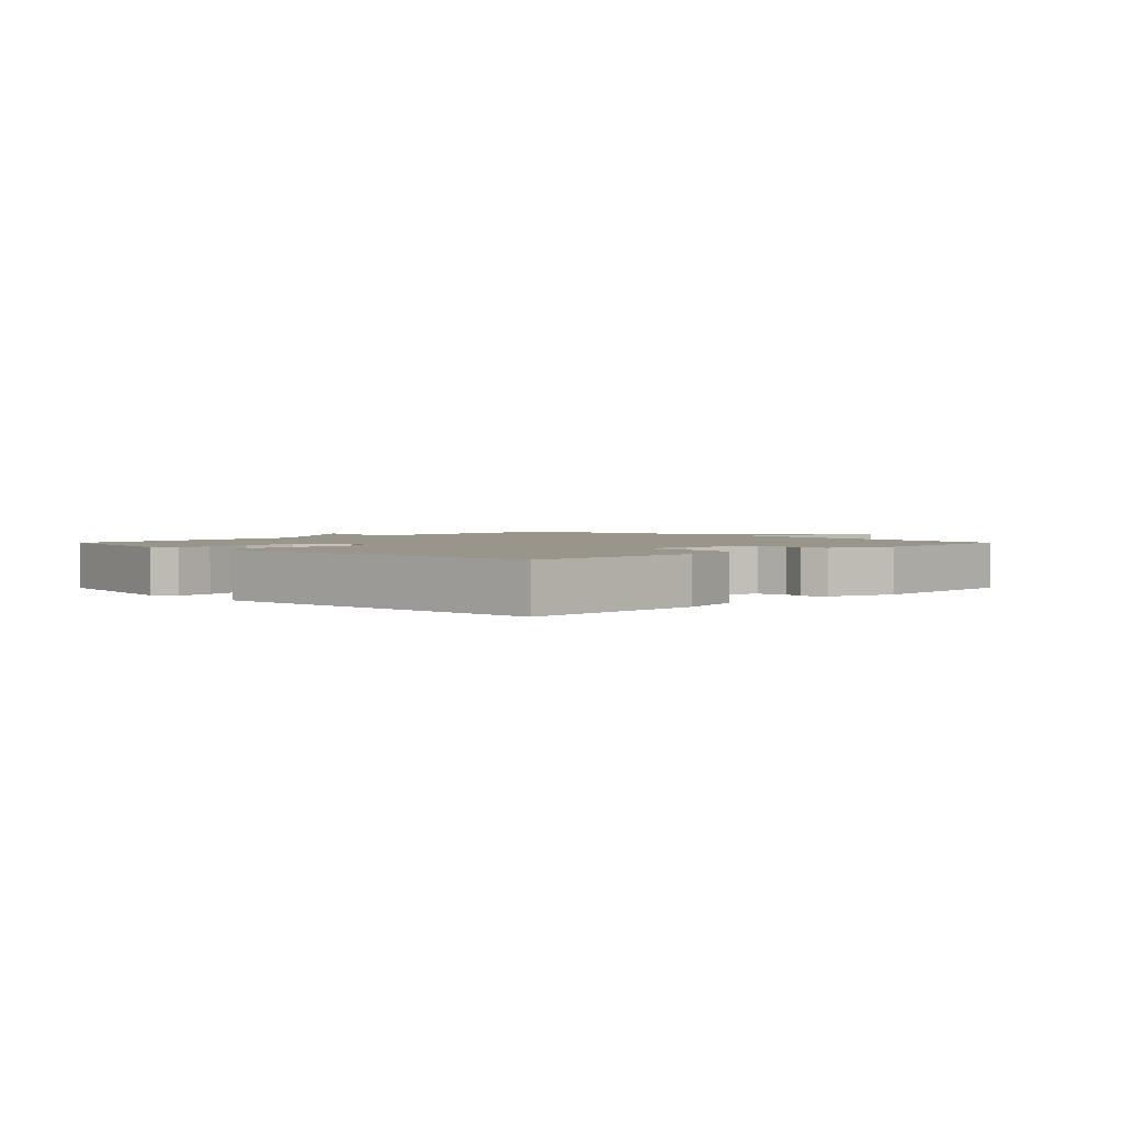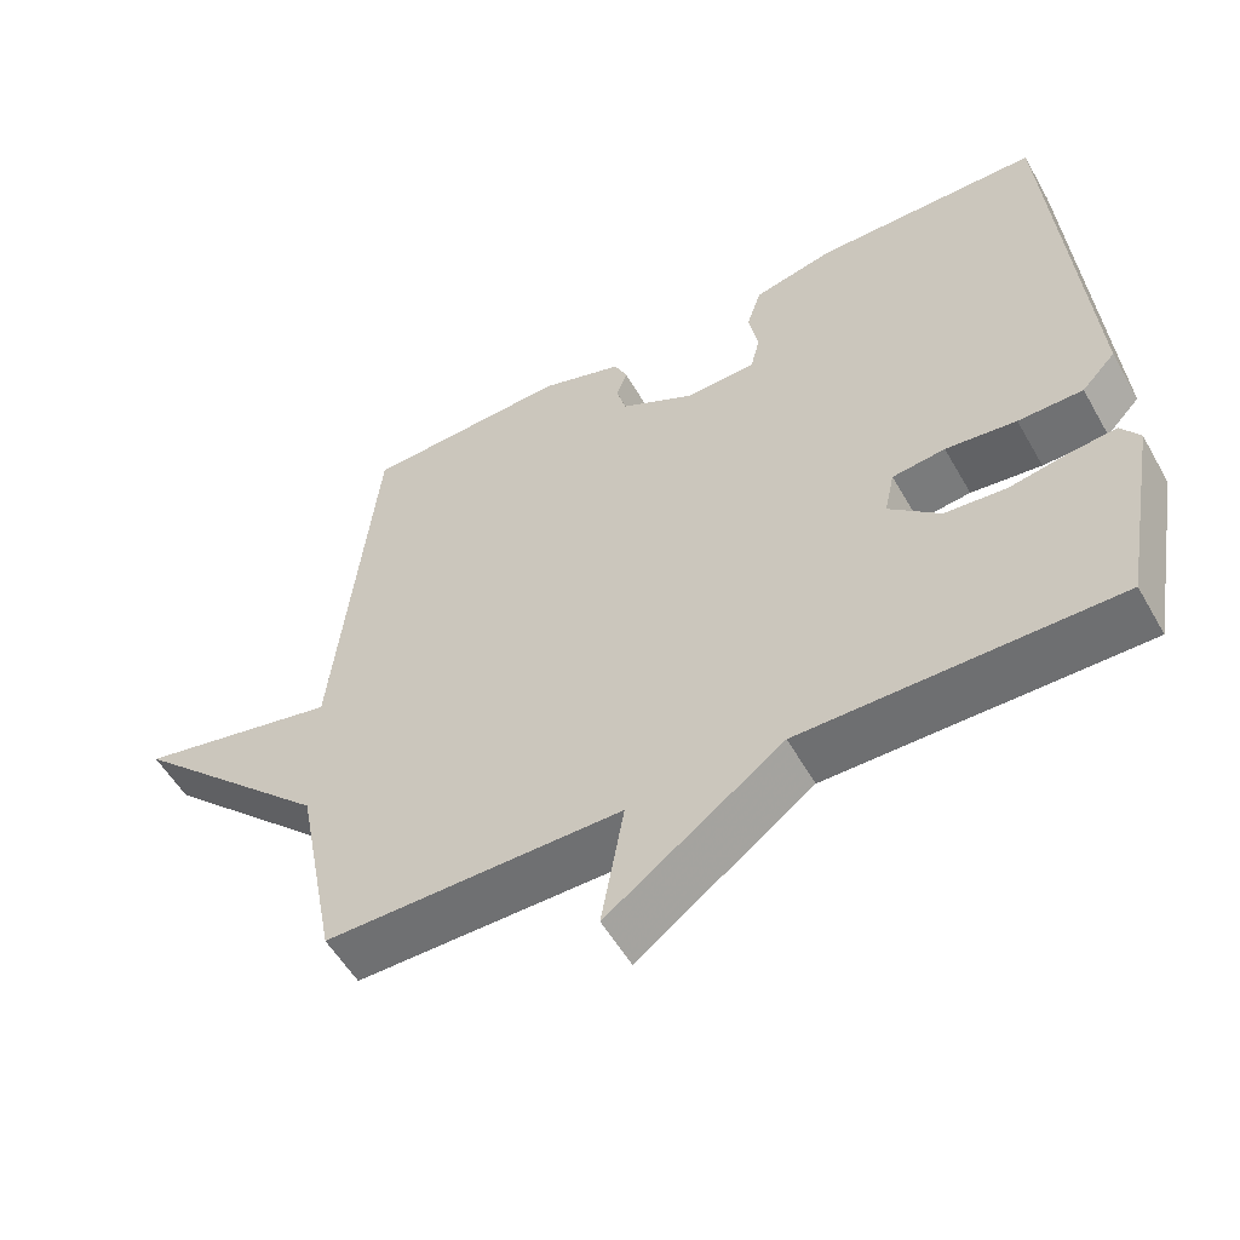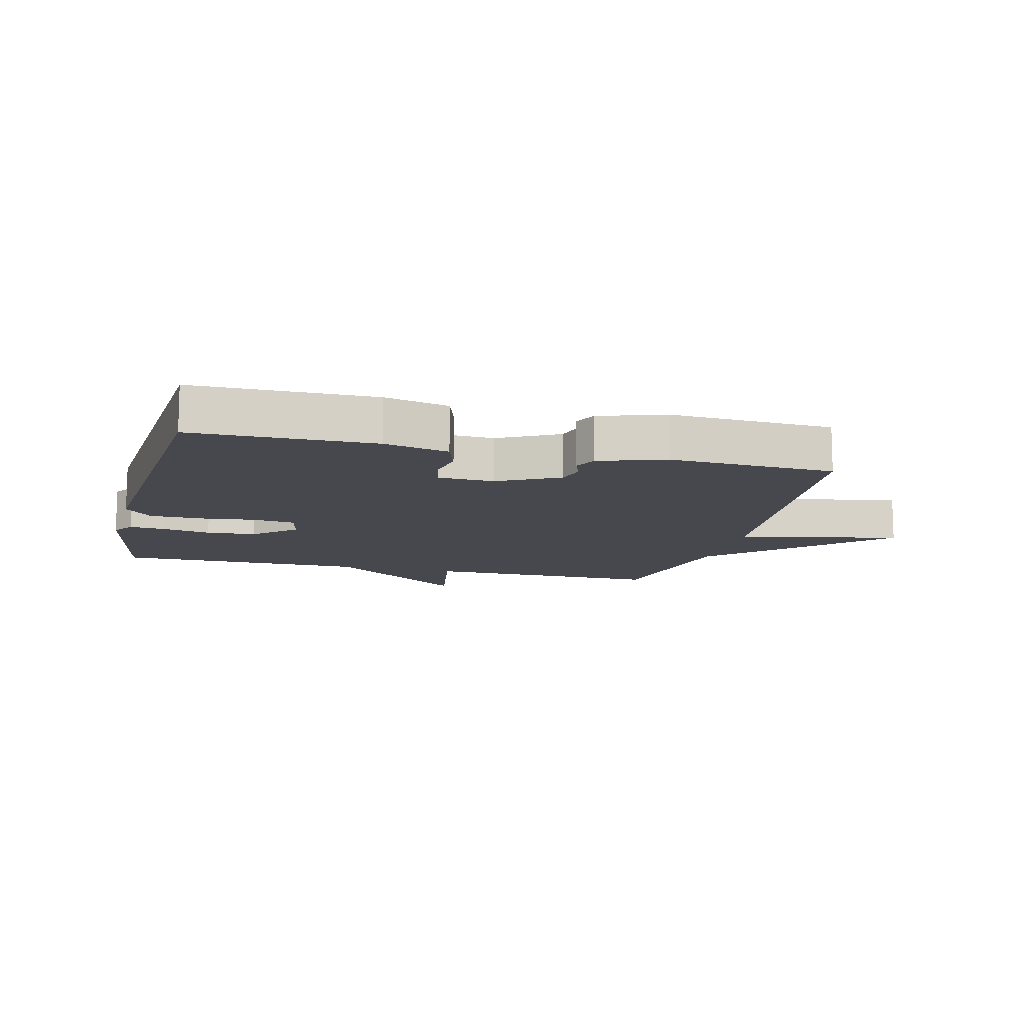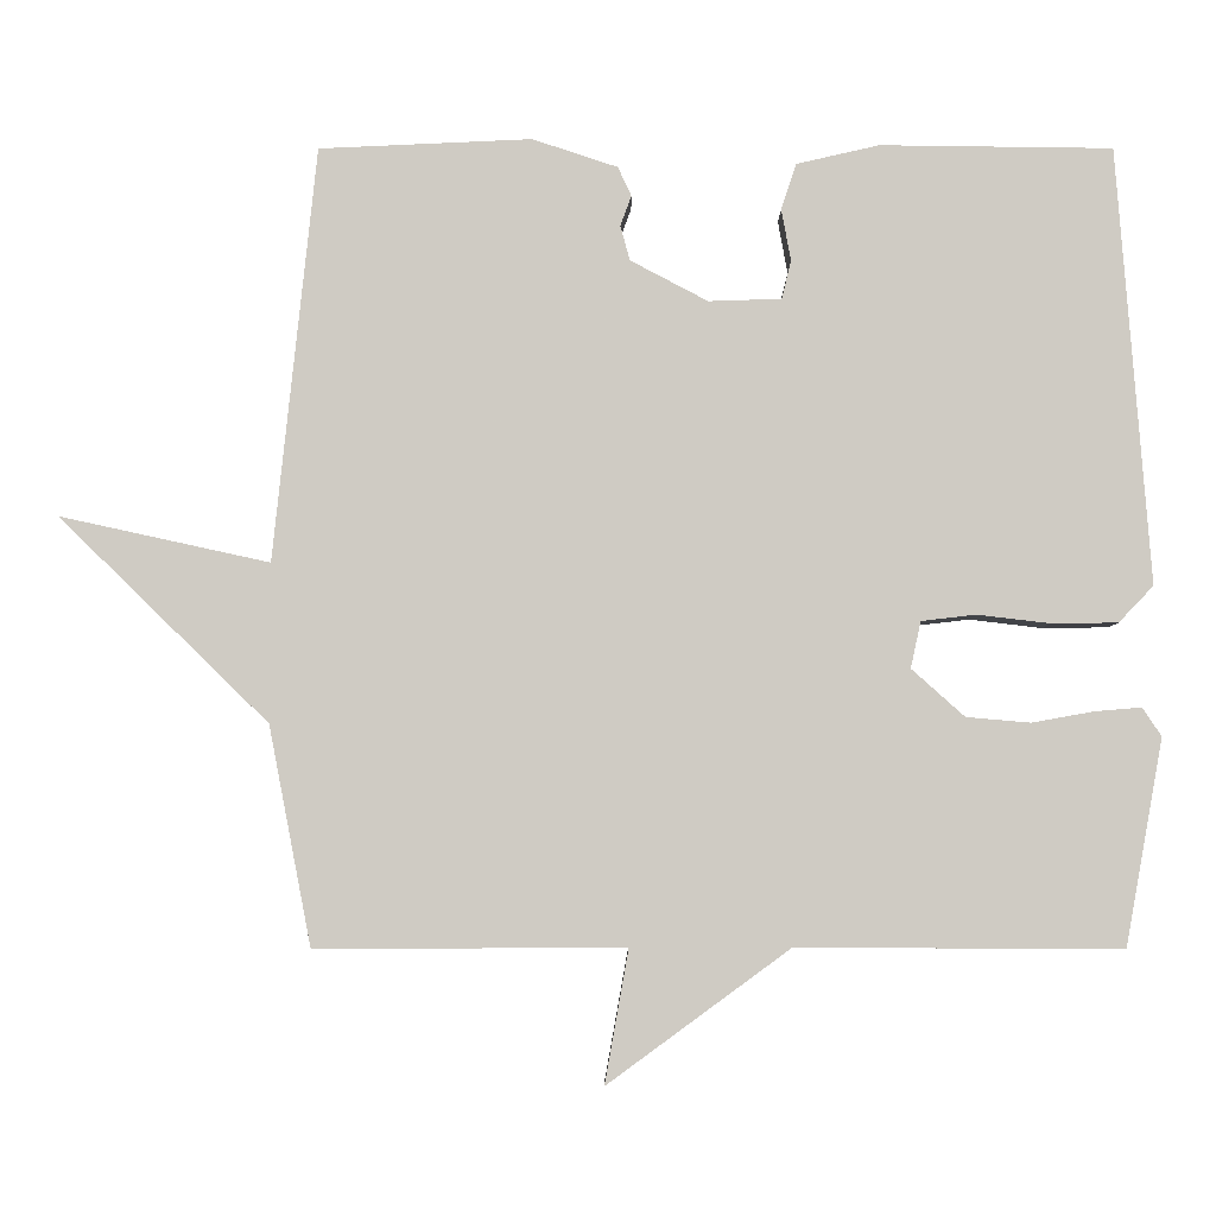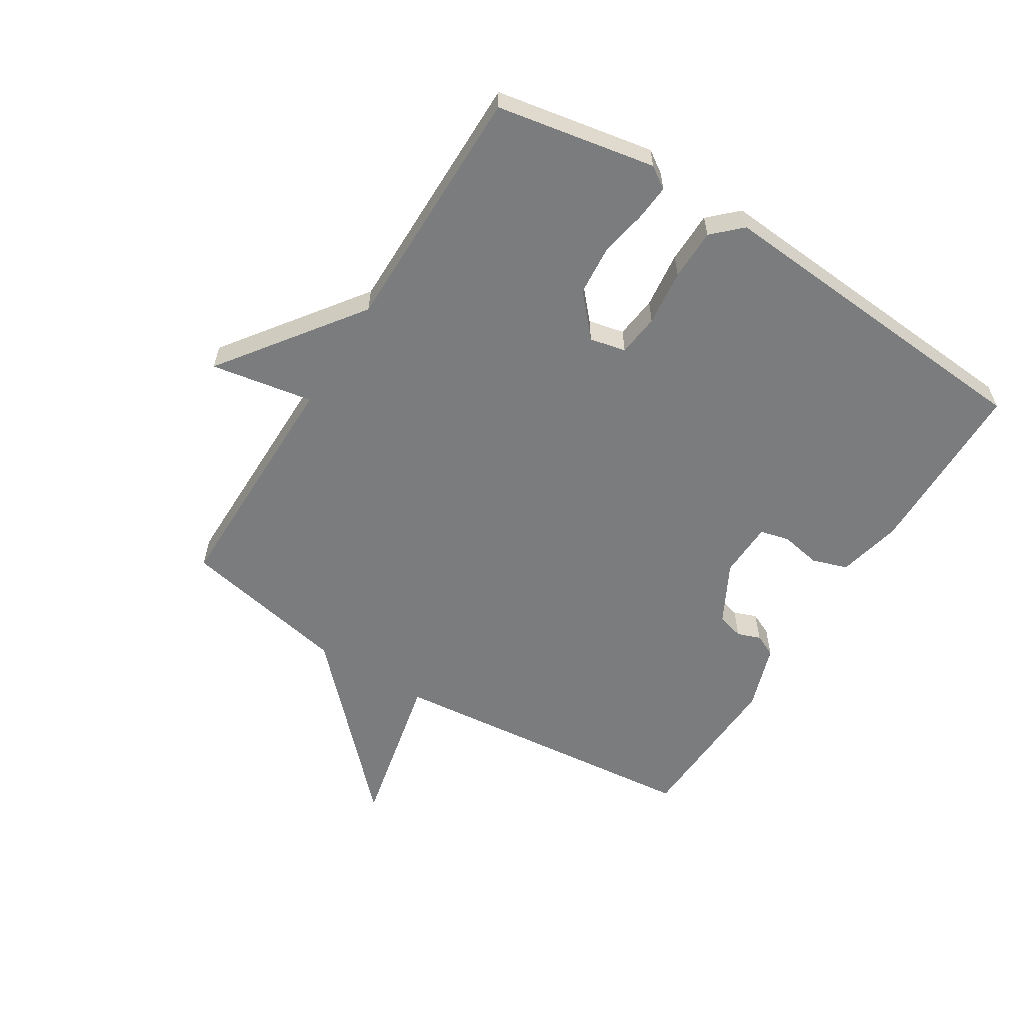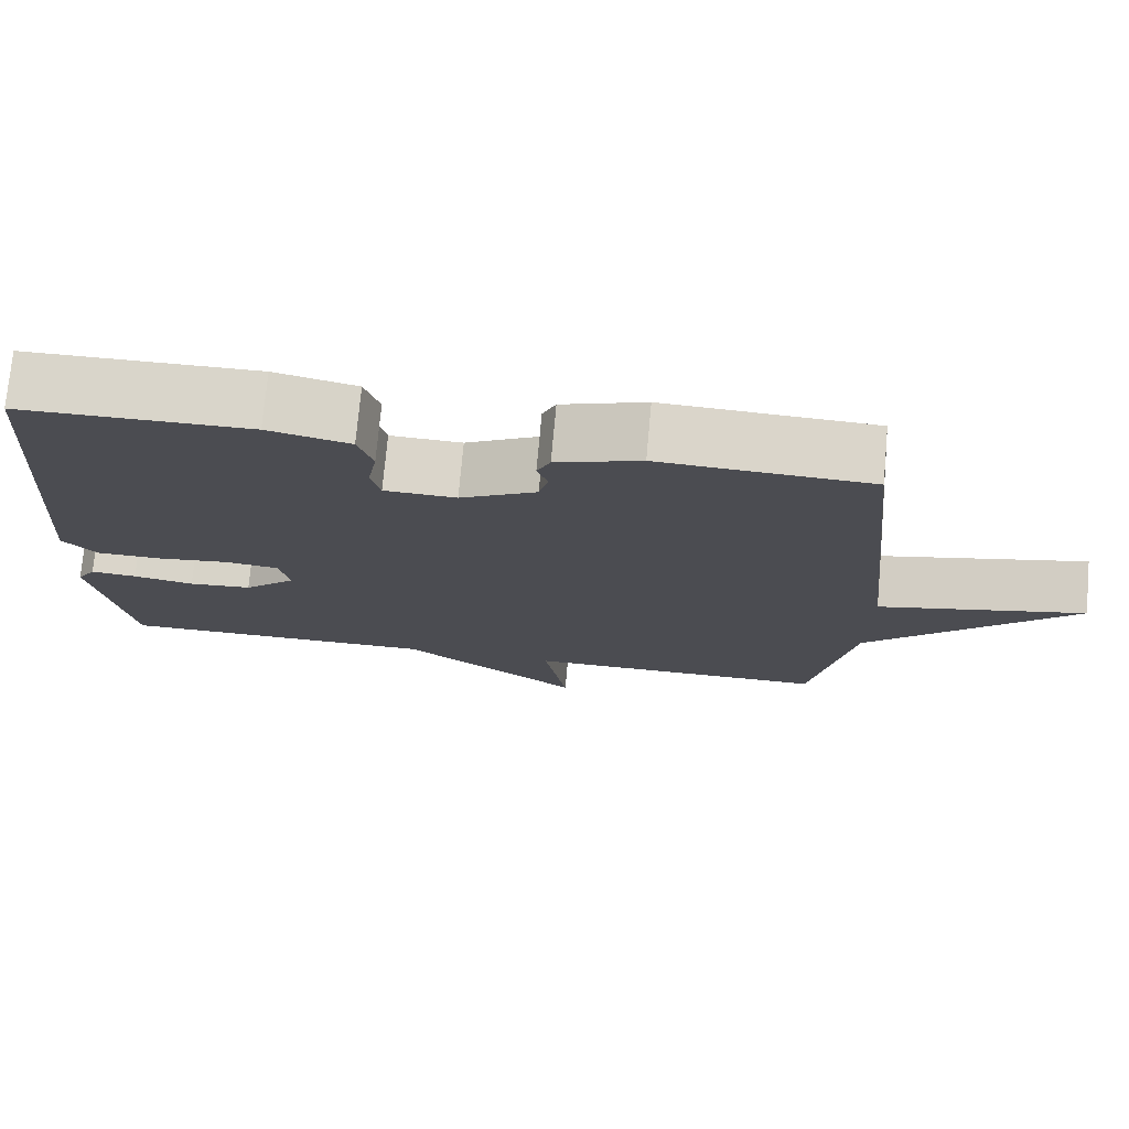
<metadata>
{"format":"obj","ext":"obj","renderer":"f3d","projection":"perspective","resolution":1024,"background":"white","views":[{"elev":2.2,"azim":-45.2,"up":"+Y"},{"elev":-54.7,"azim":-150.7,"up":"+Z"},{"elev":-11.9,"azim":-14.2,"up":"+Y"},{"elev":-5.2,"azim":-179.9,"up":"+Z"},{"elev":-58.6,"azim":-122.0,"up":"+Y"},{"elev":74.4,"azim":5.2,"up":"+Z"}]}
</metadata>
<code>
v -0.5 0.07 0.5
v -0.206 0.07 0.504
v -0.101 0.07 0.48
v -0.082 0.07 0.422
v -0.094 0.07 0.356
v -0.082 0.07 0.308
v 0.01 0.07 0.305
v 0.108 0.07 0.357
v 0.12 0.07 0.401
v 0.106 0.07 0.439
v 0.123 0.07 0.476
v 0.231 0.07 0.512
v 0.5 0.07 0.5
v 0.554 0.07 -0.024
v 0.819 0.07 0.034
v 0.554 0.07 -0.224
v 0.5 0.07 -0.5
v 0.11 0.07 -0.499
v 0.14 0.07 -0.667
v -0.09 0.07 -0.499
v -0.5 0.07 -0.5
v -0.548 0.07 -0.24
v -0.524 0.07 -0.204
v -0.465 0.07 -0.209
v -0.387 0.07 -0.223
v -0.306 0.07 -0.216
v -0.239 0.07 -0.156
v -0.252 0.07 -0.097
v -0.321 0.07 -0.089
v -0.413 0.07 -0.1
v -0.497 0.07 -0.099
v -0.541 0.07 -0.053
v -0.5 0 0.5
v -0.206 0 0.504
v -0.101 0 0.48
v -0.082 0 0.422
v -0.094 0 0.356
v -0.082 0 0.308
v 0.01 0 0.305
v 0.108 0 0.357
v 0.12 0 0.401
v 0.106 0 0.439
v 0.123 0 0.476
v 0.231 0 0.512
v 0.5 0 0.5
v 0.554 0 -0.024
v 0.819 0 0.034
v 0.554 0 -0.224
v 0.5 0 -0.5
v 0.11 0 -0.499
v 0.14 0 -0.667
v -0.09 0 -0.499
v -0.5 0 -0.5
v -0.548 0 -0.24
v -0.524 0 -0.204
v -0.465 0 -0.209
v -0.387 0 -0.223
v -0.306 0 -0.216
v -0.239 0 -0.156
v -0.252 0 -0.097
v -0.321 0 -0.089
v -0.413 0 -0.1
v -0.497 0 -0.099
v -0.541 0 -0.053
f 3 4 5
f 2 3 5
f 1 2 5
f 32 1 5
f 31 32 5
f 30 31 5
f 29 30 5
f 28 29 5 6
f 27 28 6 7
f 23 24 25
f 22 23 25
f 21 22 25
f 20 21 25
f 20 25 26
f 19 20 26
f 18 19 26
f 18 26 27
f 17 18 27
f 16 17 27
f 14 15 16
f 13 14 16
f 12 13 16
f 11 12 16
f 10 11 16
f 9 10 16
f 8 9 16
f 7 8 16 27
f 37 36 35
f 37 35 34
f 37 34 33
f 37 33 64
f 37 64 63
f 37 63 62
f 37 62 61
f 38 37 61 60
f 39 38 60 59
f 57 56 55
f 57 55 54
f 57 54 53
f 57 53 52
f 58 57 52
f 58 52 51
f 58 51 50
f 59 58 50
f 59 50 49
f 59 49 48
f 48 47 46
f 48 46 45
f 48 45 44
f 48 44 43
f 48 43 42
f 48 42 41
f 48 41 40
f 59 48 40 39
f 1 33 34 2
f 2 34 35 3
f 3 35 36 4
f 4 36 37 5
f 5 37 38 6
f 6 38 39 7
f 7 39 40 8
f 8 40 41 9
f 9 41 42 10
f 10 42 43 11
f 11 43 44 12
f 12 44 45 13
f 13 45 46 14
f 14 46 47 15
f 15 47 48 16
f 16 48 49 17
f 17 49 50 18
f 18 50 51 19
f 19 51 52 20
f 20 52 53 21
f 21 53 54 22
f 22 54 55 23
f 23 55 56 24
f 24 56 57 25
f 25 57 58 26
f 26 58 59 27
f 27 59 60 28
f 28 60 61 29
f 29 61 62 30
f 30 62 63 31
f 31 63 64 32
f 32 64 33 1

</code>
